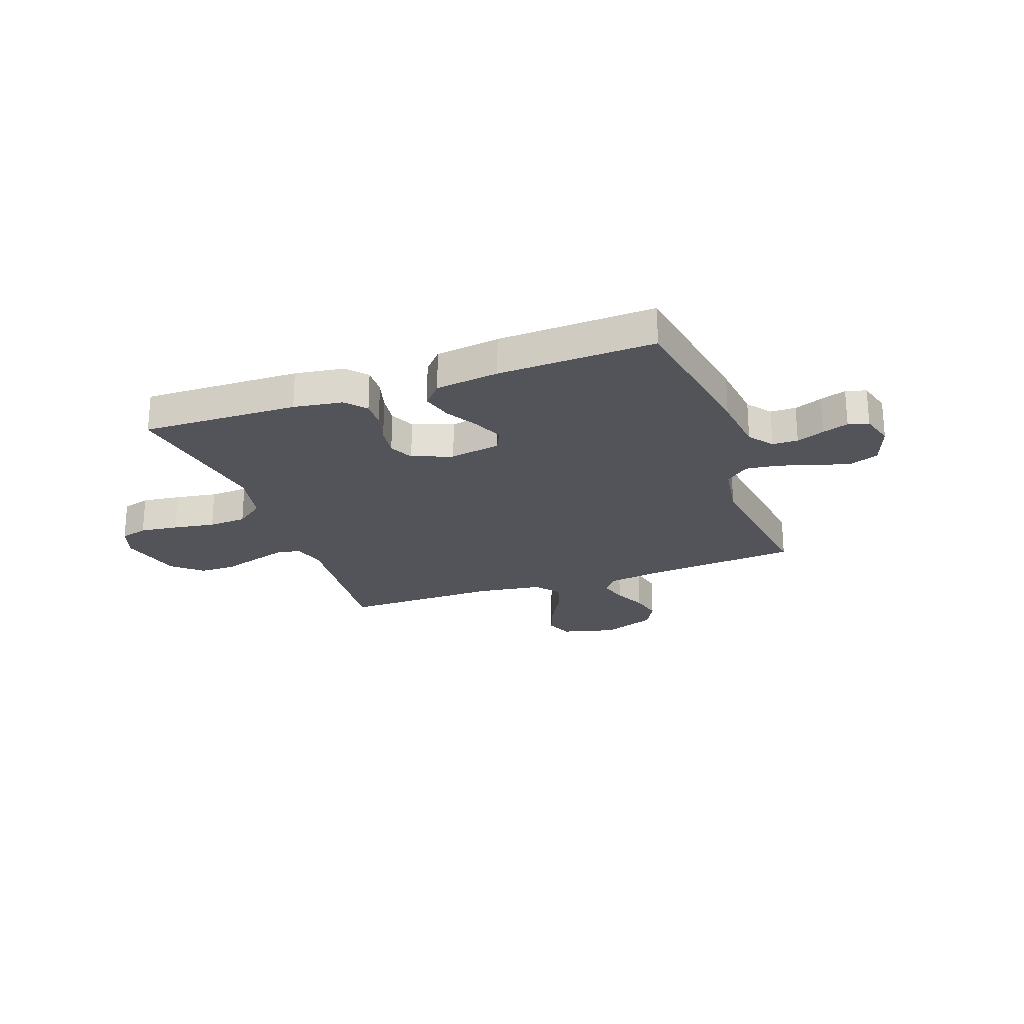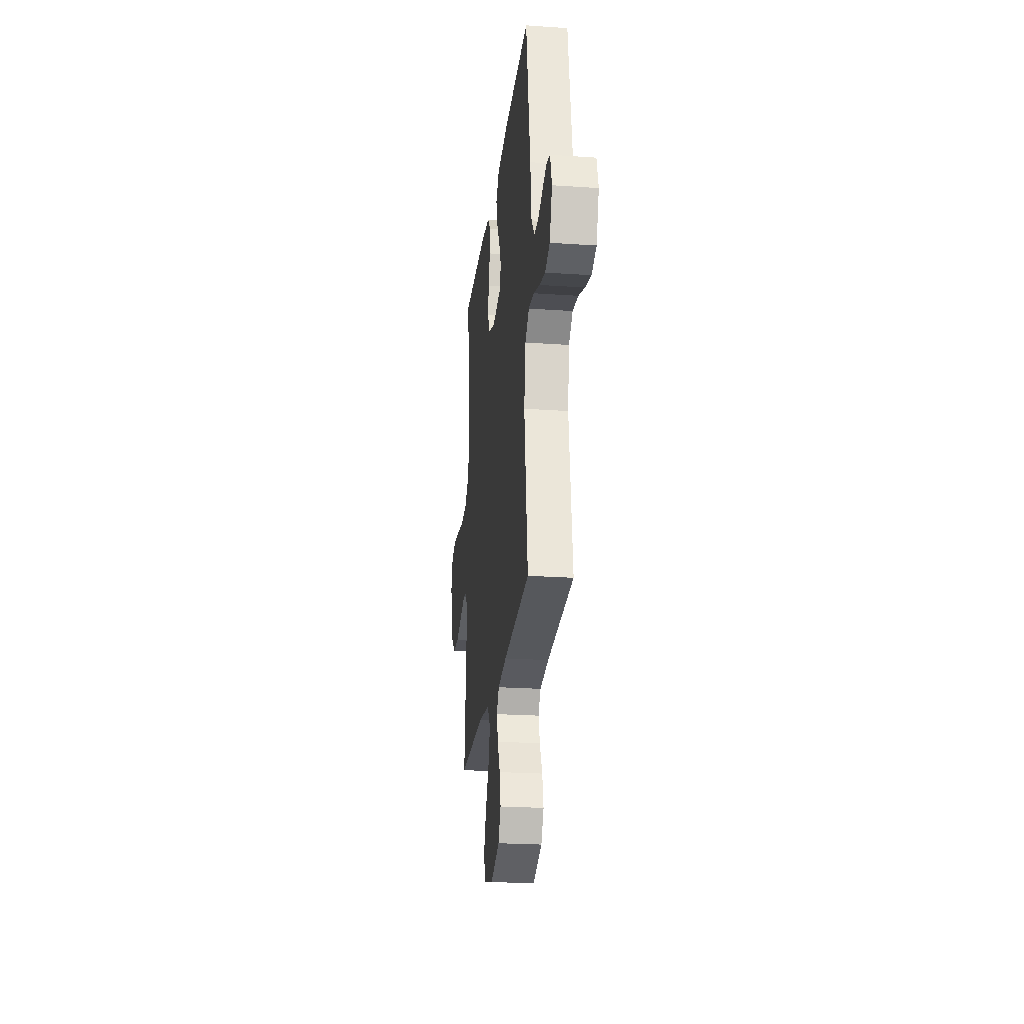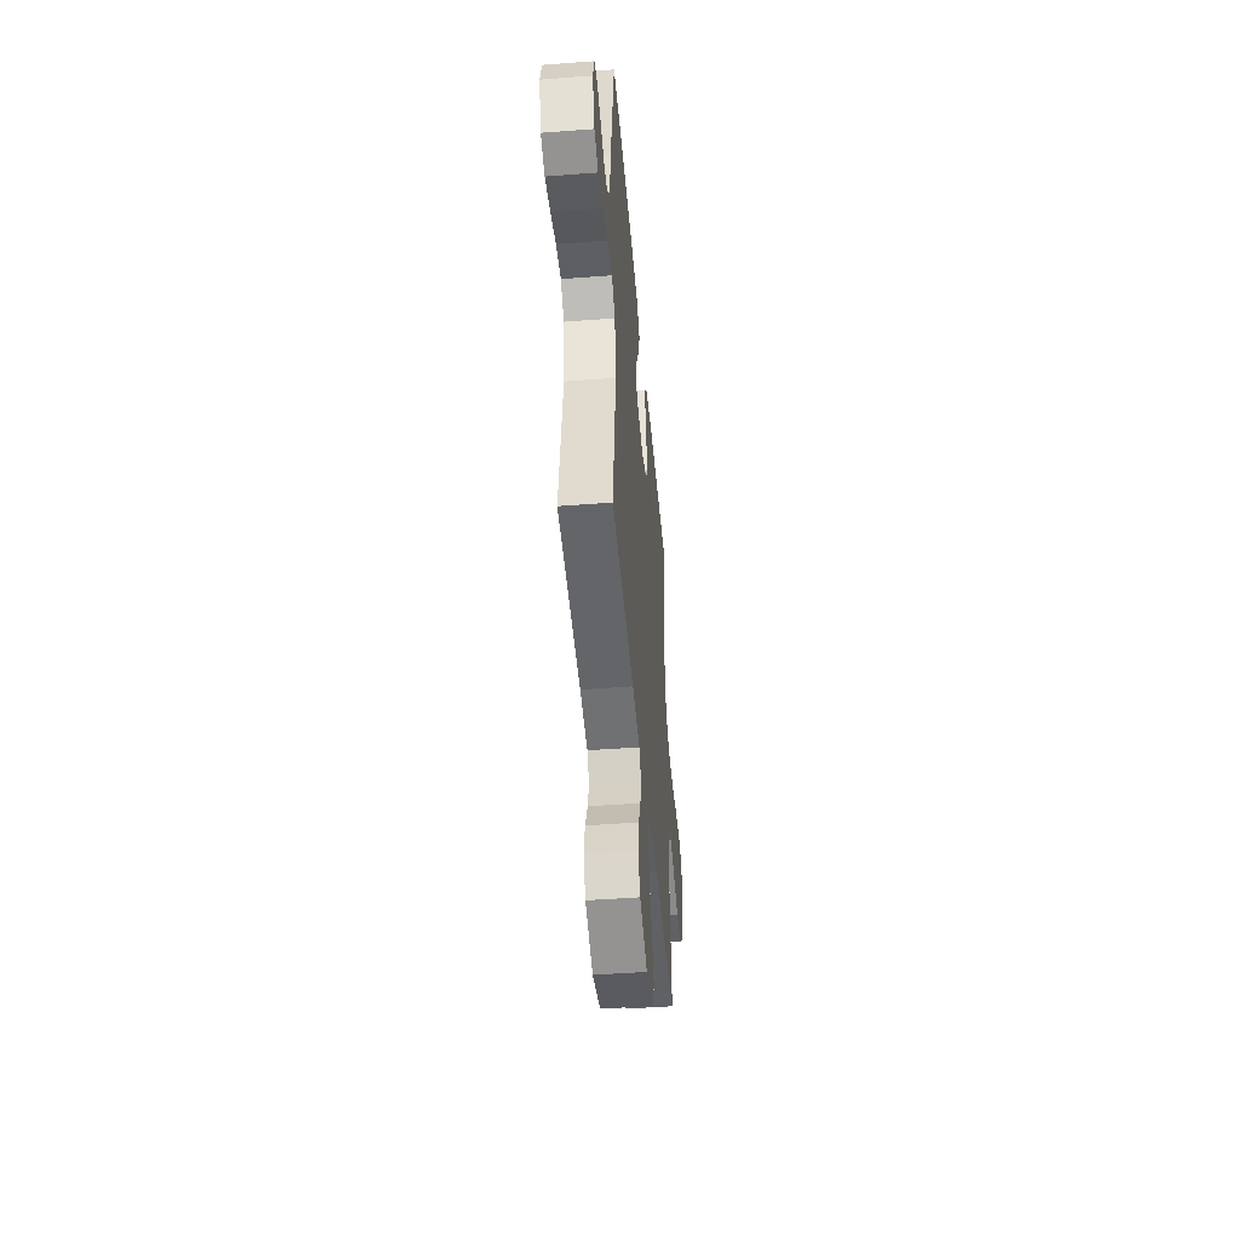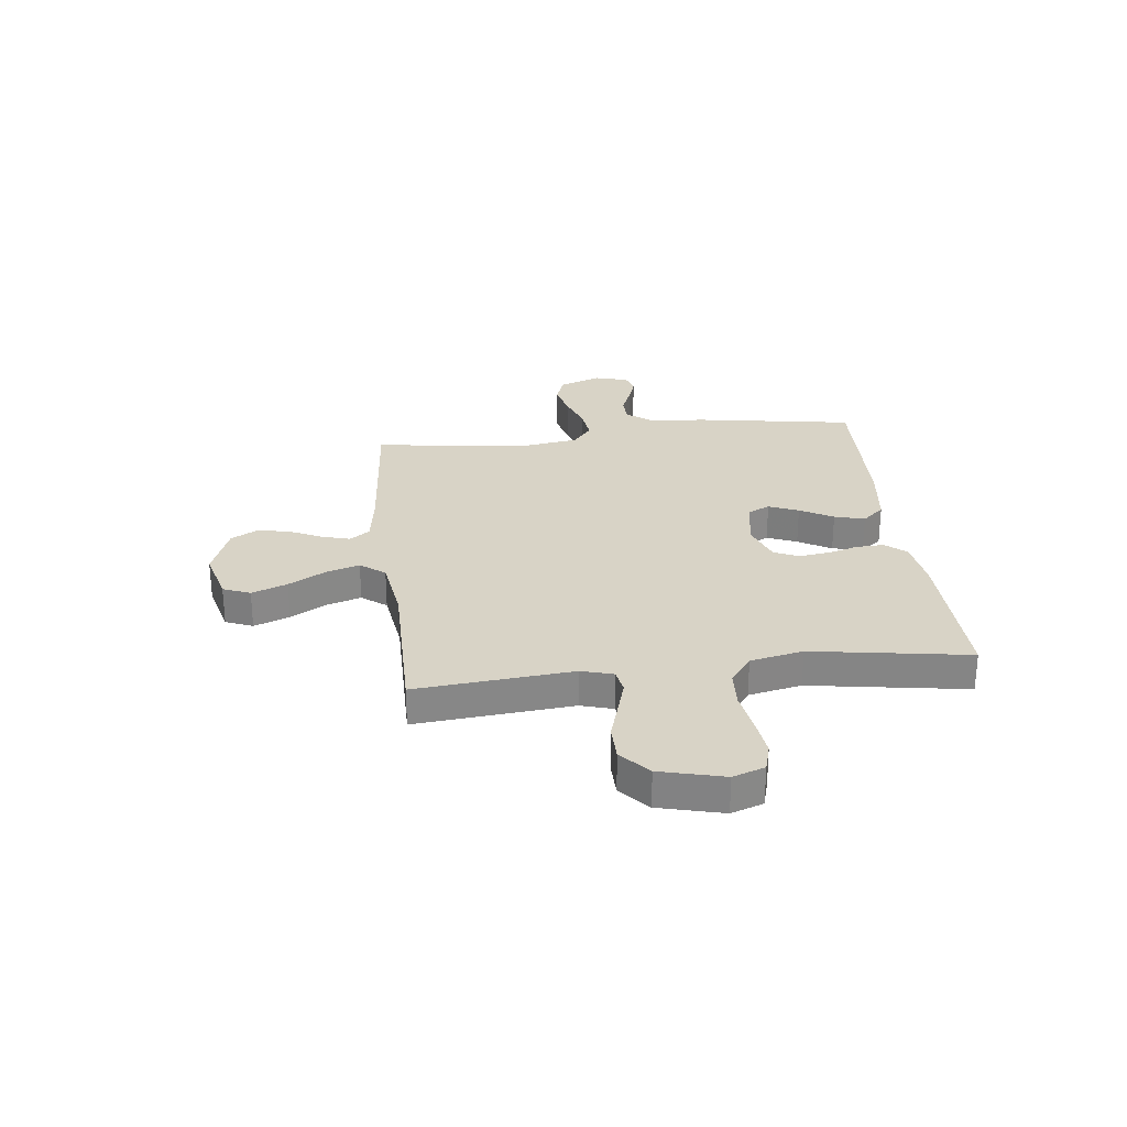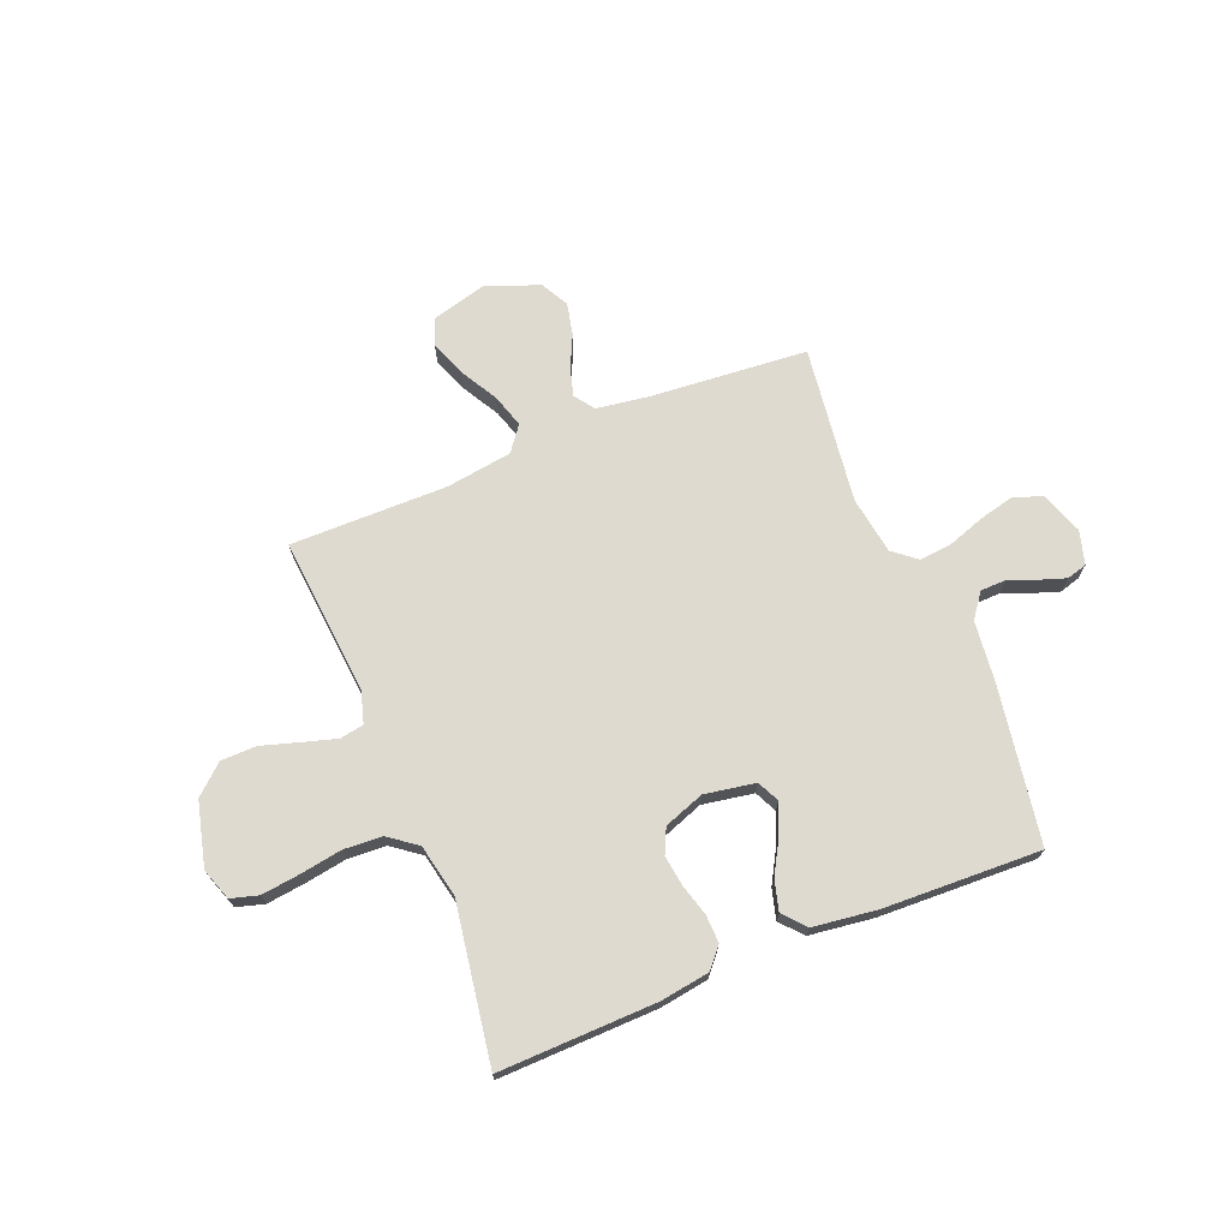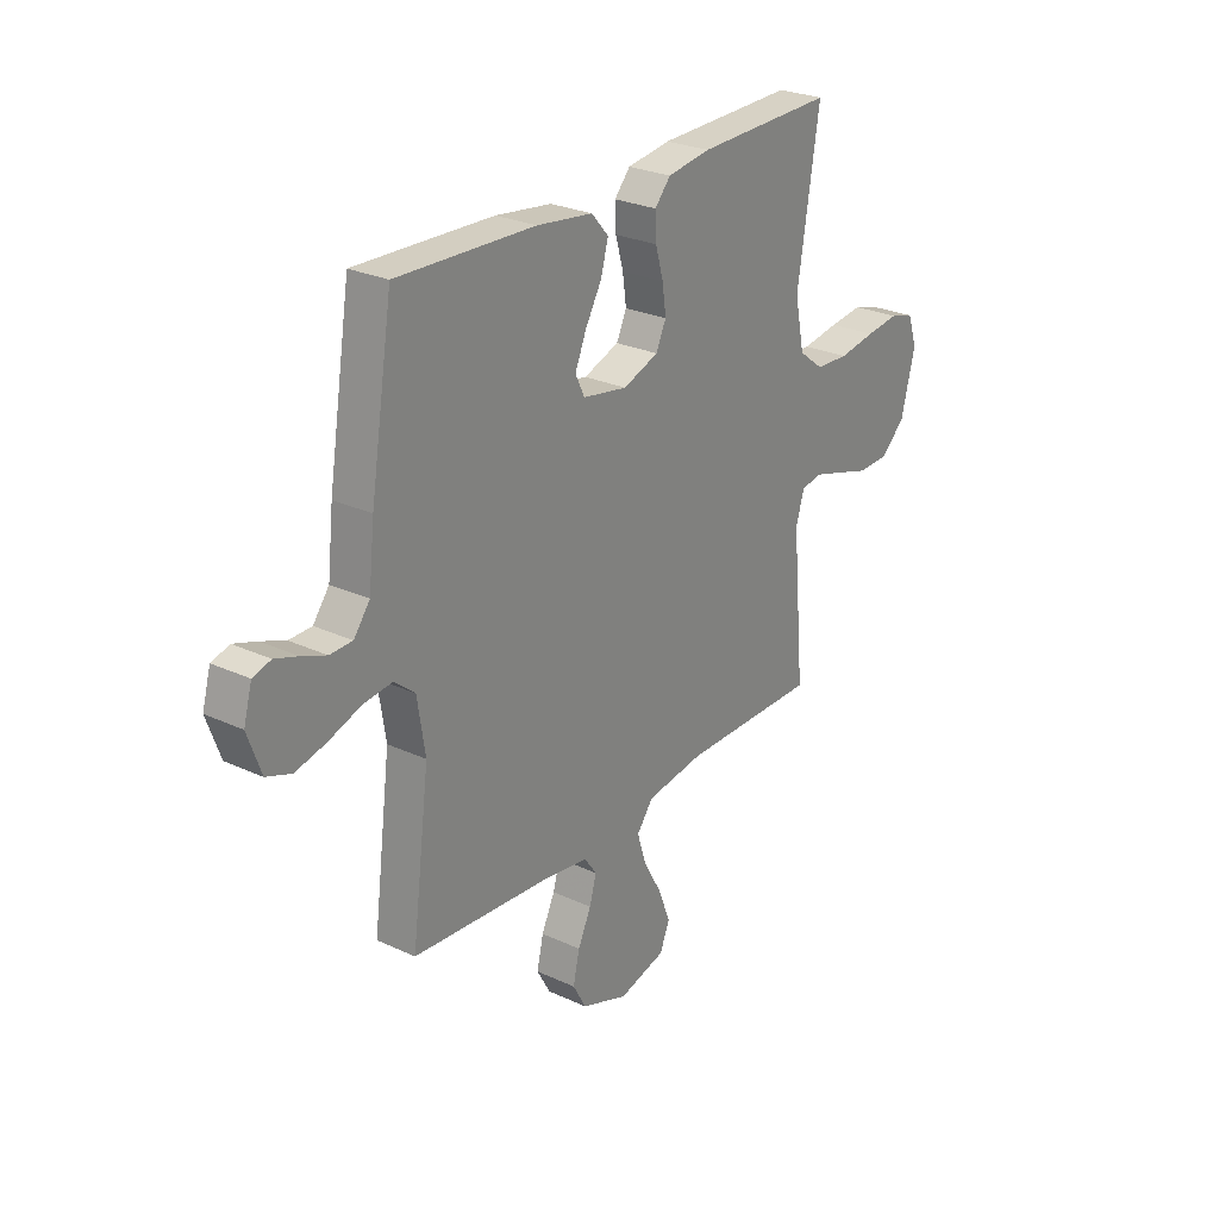
<metadata>
{"format":"obj","ext":"obj","renderer":"f3d","projection":"perspective","resolution":1024,"background":"white","views":[{"elev":-23.7,"azim":19.8,"up":"+Y"},{"elev":-23.5,"azim":83.4,"up":"+Z"},{"elev":-46.7,"azim":95.0,"up":"+Z"},{"elev":27.9,"azim":-96.7,"up":"+Y"},{"elev":70.9,"azim":-22.1,"up":"+Y"},{"elev":26.5,"azim":126.1,"up":"+Z"}]}
</metadata>
<code>
v -0.5 0.07 -0.5
v -0.473 0.07 -0.2
v -0.491 0.07 -0.139
v -0.537 0.07 -0.131
v -0.601 0.07 -0.15
v -0.673 0.07 -0.172
v -0.741 0.07 -0.171
v -0.796 0.07 -0.122
v -0.827 0.07 0
v -0.806 0.07 0.061
v -0.753 0.07 0.076
v -0.68 0.07 0.067
v -0.6 0.07 0.054
v -0.527 0.07 0.058
v -0.473 0.07 0.099
v -0.452 0.07 0.2
v -0.5 0.07 0.5
v -0.2 0.07 0.493
v -0.106 0.07 0.479
v -0.072 0.07 0.44
v -0.074 0.07 0.387
v -0.091 0.07 0.327
v -0.099 0.07 0.269
v -0.077 0.07 0.222
v 0 0.07 0.194
v 0.097 0.07 0.211
v 0.117 0.07 0.253
v 0.093 0.07 0.31
v 0.057 0.07 0.373
v 0.041 0.07 0.431
v 0.078 0.07 0.473
v 0.2 0.07 0.489
v 0.5 0.07 0.5
v 0.549 0.07 0.2
v 0.562 0.07 0.084
v 0.597 0.07 0.038
v 0.646 0.07 0.037
v 0.699 0.07 0.058
v 0.749 0.07 0.075
v 0.788 0.07 0.064
v 0.806 0.07 0
v 0.777 0.07 -0.081
v 0.723 0.07 -0.101
v 0.656 0.07 -0.085
v 0.586 0.07 -0.061
v 0.523 0.07 -0.054
v 0.478 0.07 -0.091
v 0.461 0.07 -0.2
v 0.5 0.07 -0.5
v 0.2 0.07 -0.525
v 0.1 0.07 -0.54
v 0.073 0.07 -0.578
v 0.088 0.07 -0.631
v 0.117 0.07 -0.692
v 0.131 0.07 -0.754
v 0.102 0.07 -0.807
v 0 0.07 -0.845
v -0.103 0.07 -0.818
v -0.124 0.07 -0.766
v -0.098 0.07 -0.698
v -0.058 0.07 -0.627
v -0.038 0.07 -0.563
v -0.074 0.07 -0.516
v -0.2 0.07 -0.498
v -0.5 0 -0.5
v -0.473 0 -0.2
v -0.491 0 -0.139
v -0.537 0 -0.131
v -0.601 0 -0.15
v -0.673 0 -0.172
v -0.741 0 -0.171
v -0.796 0 -0.122
v -0.827 0 0
v -0.806 0 0.061
v -0.753 0 0.076
v -0.68 0 0.067
v -0.6 0 0.054
v -0.527 0 0.058
v -0.473 0 0.099
v -0.452 0 0.2
v -0.5 0 0.5
v -0.2 0 0.493
v -0.106 0 0.479
v -0.072 0 0.44
v -0.074 0 0.387
v -0.091 0 0.327
v -0.099 0 0.269
v -0.077 0 0.222
v 0 0 0.194
v 0.097 0 0.211
v 0.117 0 0.253
v 0.093 0 0.31
v 0.057 0 0.373
v 0.041 0 0.431
v 0.078 0 0.473
v 0.2 0 0.489
v 0.5 0 0.5
v 0.549 0 0.2
v 0.562 0 0.084
v 0.597 0 0.038
v 0.646 0 0.037
v 0.699 0 0.058
v 0.749 0 0.075
v 0.788 0 0.064
v 0.806 0 0
v 0.777 0 -0.081
v 0.723 0 -0.101
v 0.656 0 -0.085
v 0.586 0 -0.061
v 0.523 0 -0.054
v 0.478 0 -0.091
v 0.461 0 -0.2
v 0.5 0 -0.5
v 0.2 0 -0.525
v 0.1 0 -0.54
v 0.073 0 -0.578
v 0.088 0 -0.631
v 0.117 0 -0.692
v 0.131 0 -0.754
v 0.102 0 -0.807
v 0 0 -0.845
v -0.103 0 -0.818
v -0.124 0 -0.766
v -0.098 0 -0.698
v -0.058 0 -0.627
v -0.038 0 -0.563
v -0.074 0 -0.516
v -0.2 0 -0.498
f 58 59 60 61
f 58 61 62
f 57 58 62
f 56 57 62
f 53 54 55 56
f 52 53 56 62
f 51 52 62 63
f 48 49 50
f 47 48 50 51
f 42 43 44 45
f 42 45 46
f 41 42 46
f 40 41 46
f 37 38 39 40
f 37 40 46
f 36 37 46
f 35 36 46 47
f 28 29 30 31
f 27 28 31 32
f 19 20 21 22
f 19 22 23
f 16 17 18 19
f 15 16 19 23
f 14 15 23 24
f 10 11 12 13
f 8 9 10 13
f 8 13 14
f 5 6 7 8
f 4 5 8 14
f 3 4 14 24
f 64 1 2
f 27 32 33 34
f 26 27 34 35
f 25 26 35 47
f 47 51 63 64
f 24 25 47 64
f 2 3 24 64
f 125 124 123 122
f 126 125 122
f 126 122 121
f 126 121 120
f 120 119 118 117
f 126 120 117 116
f 127 126 116 115
f 114 113 112
f 115 114 112 111
f 109 108 107 106
f 110 109 106
f 110 106 105
f 110 105 104
f 104 103 102 101
f 110 104 101
f 110 101 100
f 111 110 100 99
f 95 94 93 92
f 96 95 92 91
f 86 85 84 83
f 87 86 83
f 83 82 81 80
f 87 83 80 79
f 88 87 79 78
f 77 76 75 74
f 77 74 73 72
f 78 77 72
f 72 71 70 69
f 78 72 69 68
f 88 78 68 67
f 66 65 128
f 98 97 96 91
f 99 98 91 90
f 111 99 90 89
f 128 127 115 111
f 128 111 89 88
f 128 88 67 66
f 1 65 66 2
f 2 66 67 3
f 3 67 68 4
f 4 68 69 5
f 5 69 70 6
f 6 70 71 7
f 7 71 72 8
f 8 72 73 9
f 9 73 74 10
f 10 74 75 11
f 11 75 76 12
f 12 76 77 13
f 13 77 78 14
f 14 78 79 15
f 15 79 80 16
f 16 80 81 17
f 17 81 82 18
f 18 82 83 19
f 19 83 84 20
f 20 84 85 21
f 21 85 86 22
f 22 86 87 23
f 23 87 88 24
f 24 88 89 25
f 25 89 90 26
f 26 90 91 27
f 27 91 92 28
f 28 92 93 29
f 29 93 94 30
f 30 94 95 31
f 31 95 96 32
f 32 96 97 33
f 33 97 98 34
f 34 98 99 35
f 35 99 100 36
f 36 100 101 37
f 37 101 102 38
f 38 102 103 39
f 39 103 104 40
f 40 104 105 41
f 41 105 106 42
f 42 106 107 43
f 43 107 108 44
f 44 108 109 45
f 45 109 110 46
f 46 110 111 47
f 47 111 112 48
f 48 112 113 49
f 49 113 114 50
f 50 114 115 51
f 51 115 116 52
f 52 116 117 53
f 53 117 118 54
f 54 118 119 55
f 55 119 120 56
f 56 120 121 57
f 57 121 122 58
f 58 122 123 59
f 59 123 124 60
f 60 124 125 61
f 61 125 126 62
f 62 126 127 63
f 63 127 128 64
f 64 128 65 1

</code>
